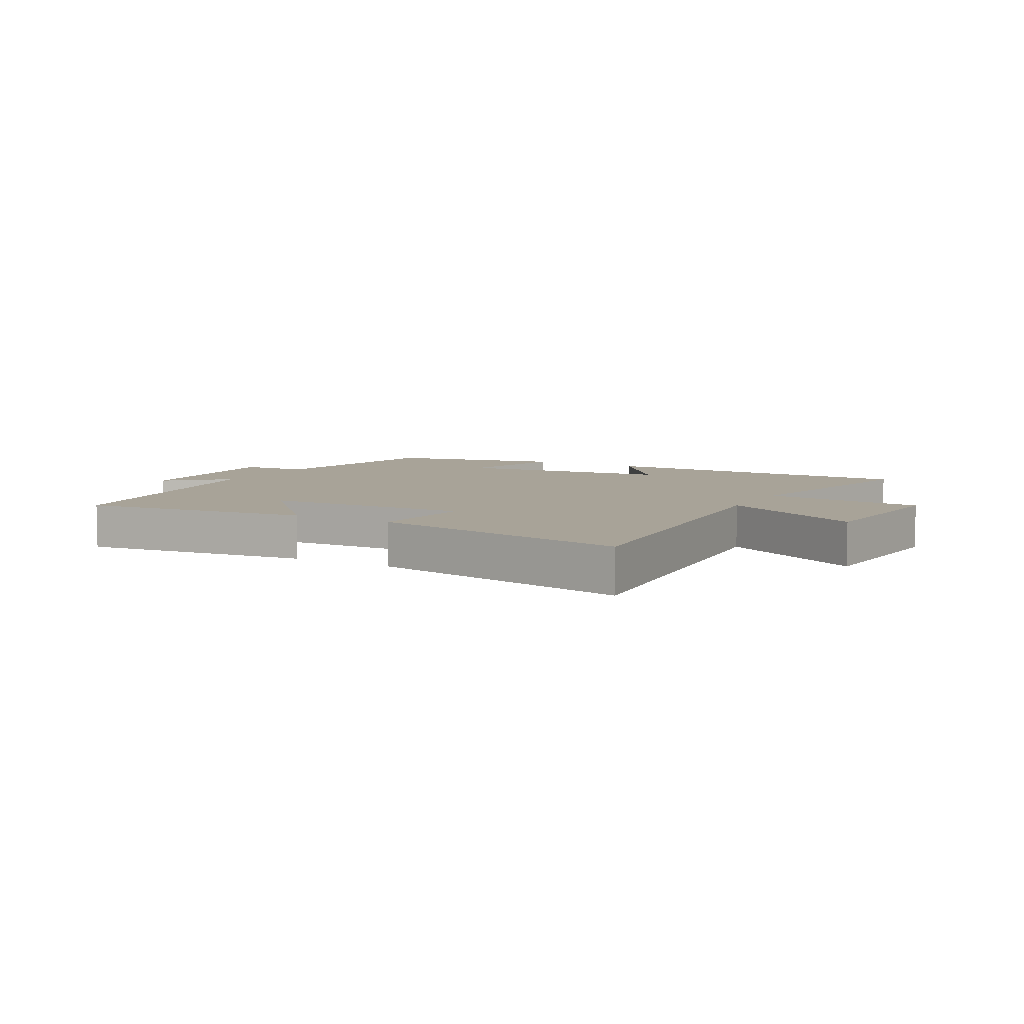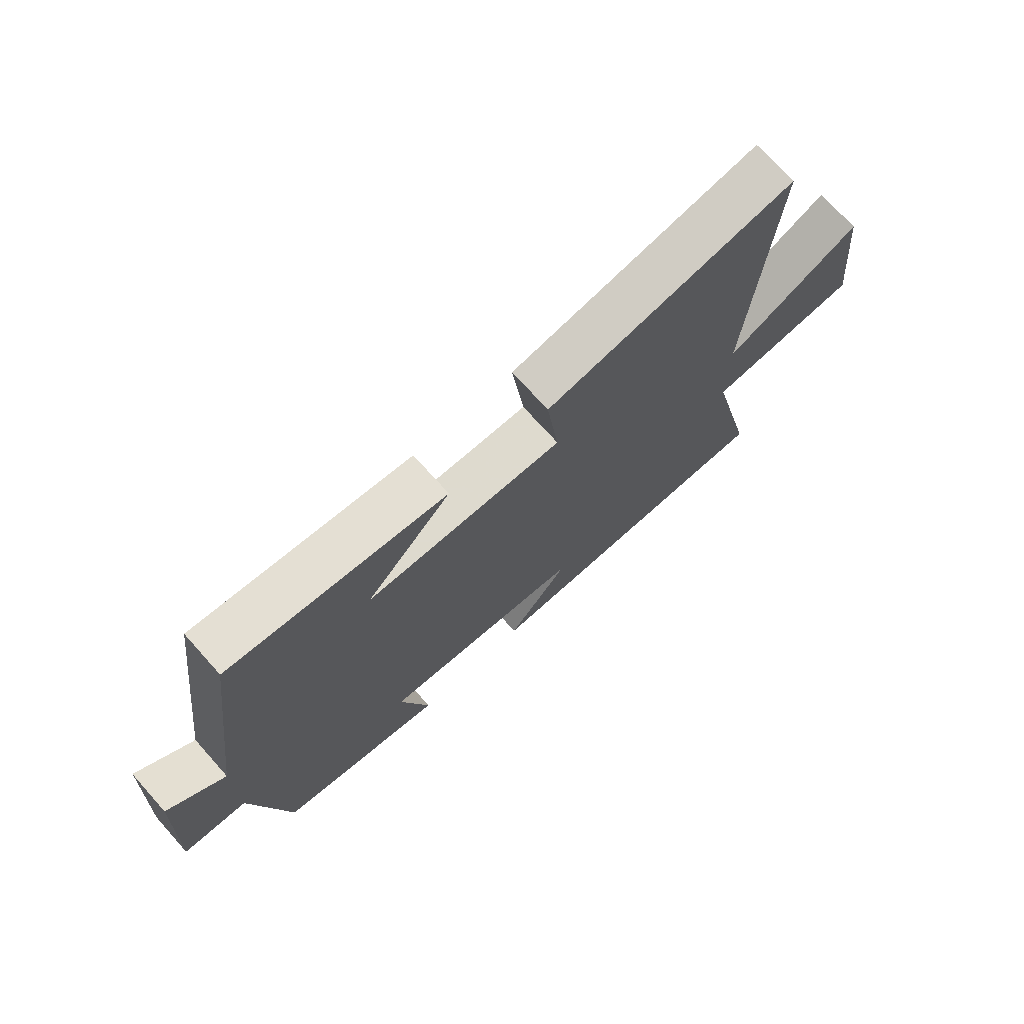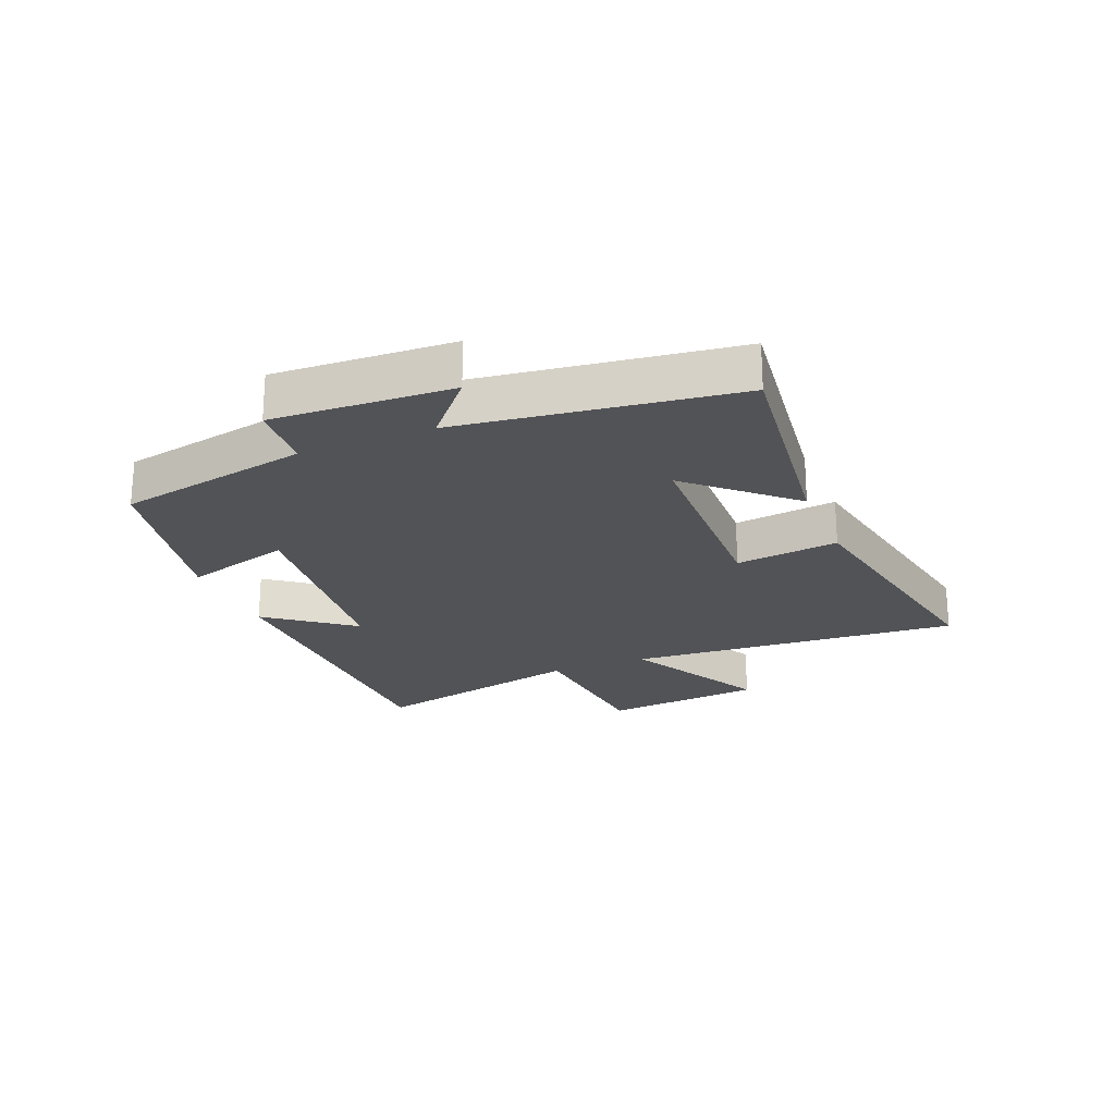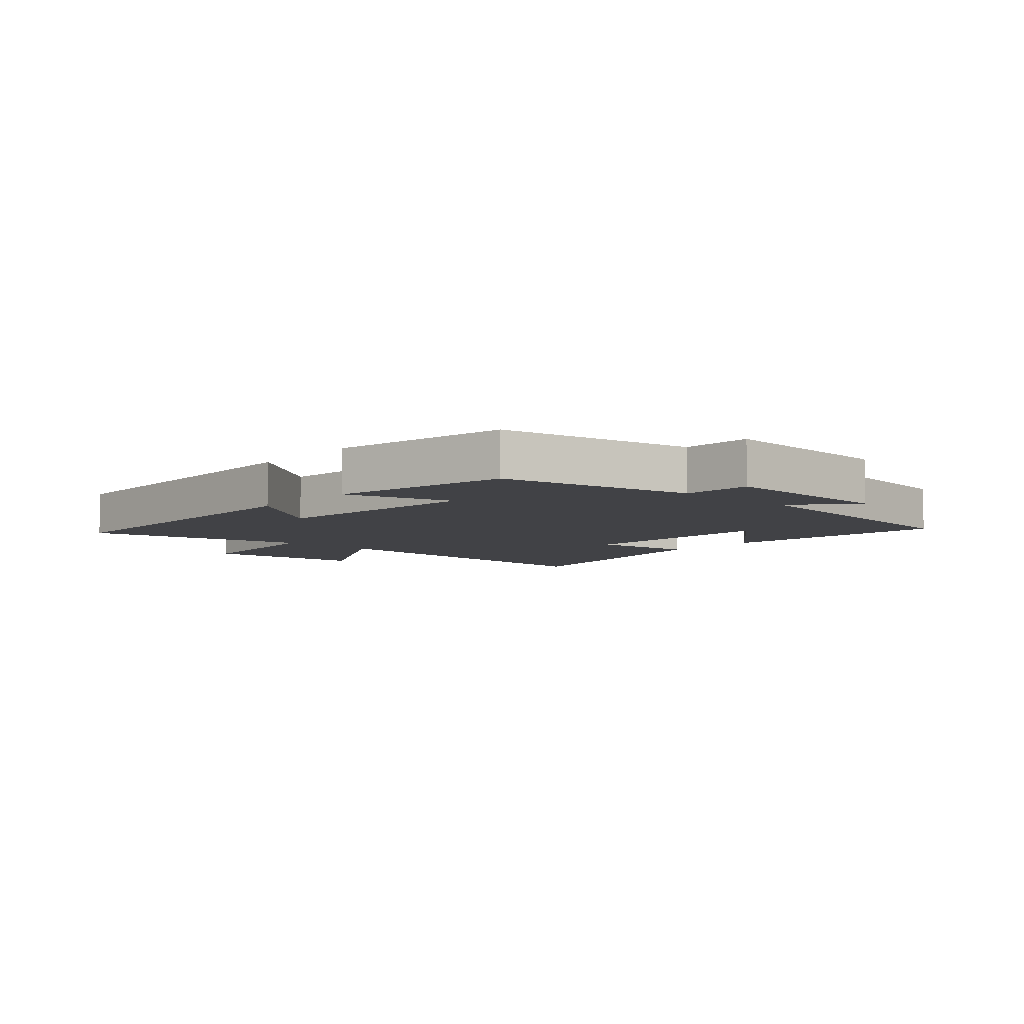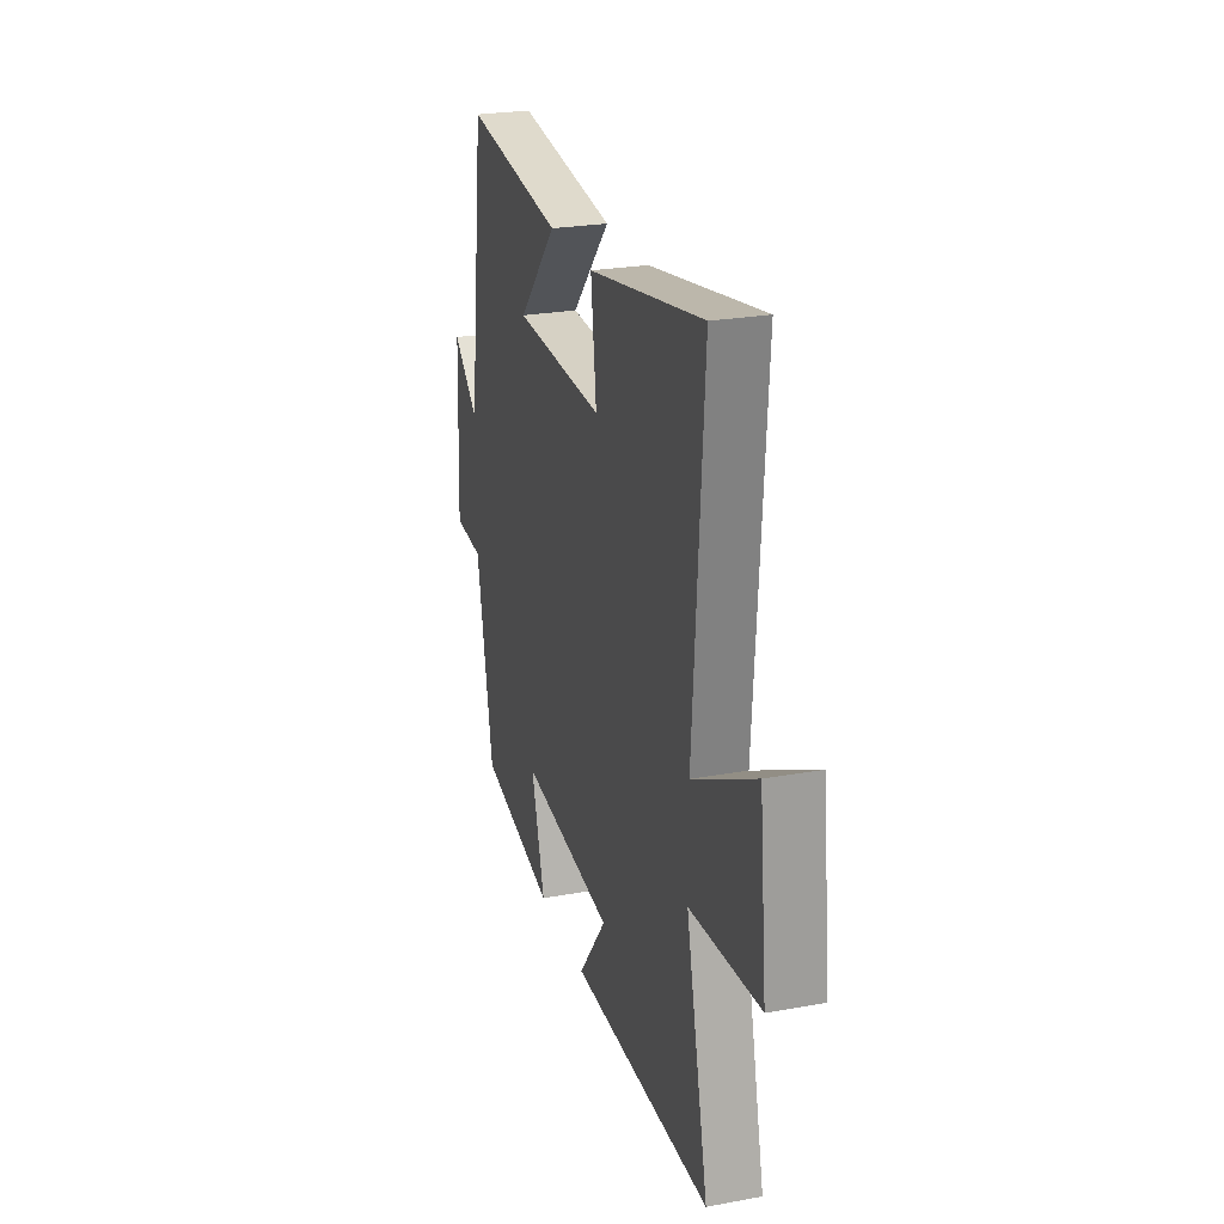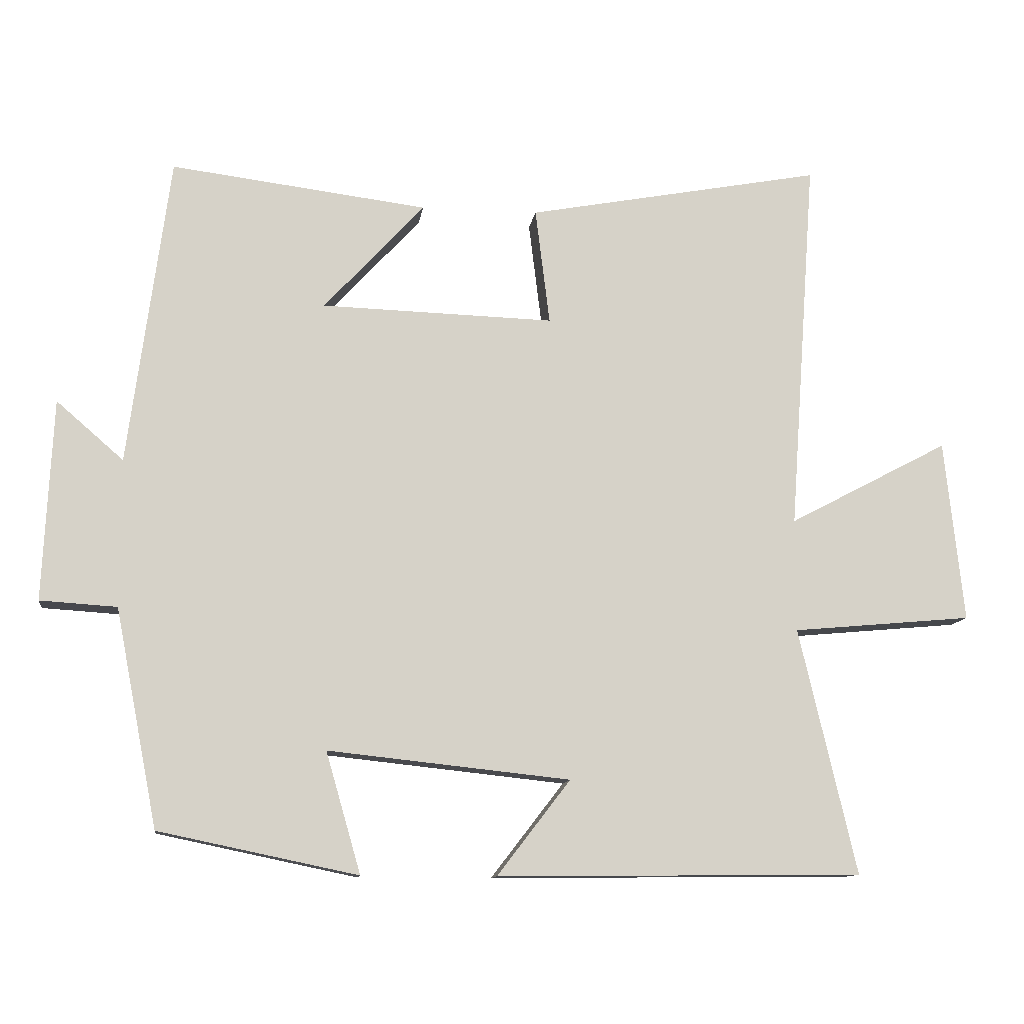
<metadata>
{"format":"obj","ext":"obj","renderer":"f3d","projection":"perspective","resolution":1024,"background":"white","views":[{"elev":6.9,"azim":28.8,"up":"+Y"},{"elev":72.5,"azim":-41.9,"up":"+Z"},{"elev":-22.4,"azim":-67.7,"up":"+Y"},{"elev":-6.7,"azim":-131.7,"up":"+Y"},{"elev":25.2,"azim":73.6,"up":"+Z"},{"elev":-11.4,"azim":-7.7,"up":"+Z"}]}
</metadata>
<code>
v -0.44 0.07 0.547
v -0.065 0.07 0.5
v -0.212 0.07 0.34
v 0.128 0.07 0.33
v 0.107 0.07 0.5
v 0.539 0.07 0.581
v 0.5 0.07 0.031
v 0.735 0.07 0.155
v 0.763 0.07 -0.111
v 0.5 0.07 -0.135
v 0.584 0.07 -0.495
v 0.049 0.07 -0.5
v 0.156 0.07 -0.361
v -0.198 0.07 -0.323
v -0.147 0.07 -0.5
v -0.438 0.07 -0.439
v -0.5 0.07 -0.121
v -0.612 0.07 -0.114
v -0.598 0.07 0.18
v -0.5 0.07 0.095
v -0.44 0 0.547
v -0.065 0 0.5
v -0.212 0 0.34
v 0.128 0 0.33
v 0.107 0 0.5
v 0.539 0 0.581
v 0.5 0 0.031
v 0.735 0 0.155
v 0.763 0 -0.111
v 0.5 0 -0.135
v 0.584 0 -0.495
v 0.049 0 -0.5
v 0.156 0 -0.361
v -0.198 0 -0.323
v -0.147 0 -0.5
v -0.438 0 -0.439
v -0.5 0 -0.121
v -0.612 0 -0.114
v -0.598 0 0.18
v -0.5 0 0.095
f 17 18 19 20
f 14 15 16 17
f 13 14 17 20
f 10 11 12 13
f 10 13 20
f 7 8 9 10
f 7 10 20
f 4 5 6 7
f 3 4 7 20
f 1 2 3 20
f 40 39 38 37
f 37 36 35 34
f 40 37 34 33
f 33 32 31 30
f 40 33 30
f 30 29 28 27
f 40 30 27
f 27 26 25 24
f 40 27 24 23
f 40 23 22 21
f 1 21 22 2
f 2 22 23 3
f 3 23 24 4
f 4 24 25 5
f 5 25 26 6
f 6 26 27 7
f 7 27 28 8
f 8 28 29 9
f 9 29 30 10
f 10 30 31 11
f 11 31 32 12
f 12 32 33 13
f 13 33 34 14
f 14 34 35 15
f 15 35 36 16
f 16 36 37 17
f 17 37 38 18
f 18 38 39 19
f 19 39 40 20
f 20 40 21 1

</code>
